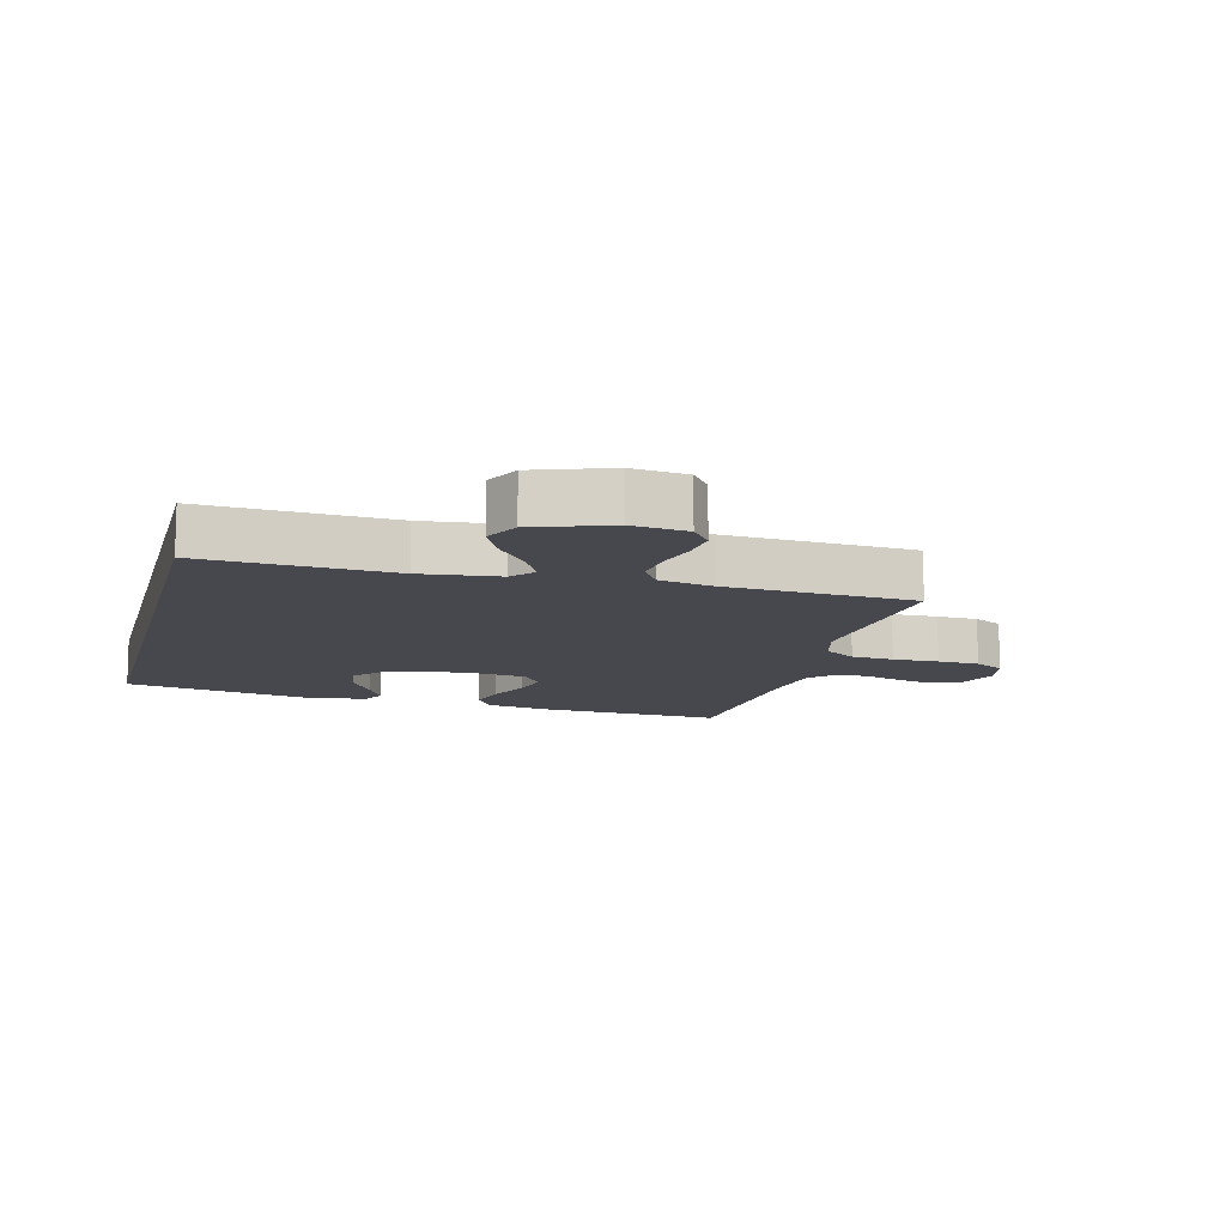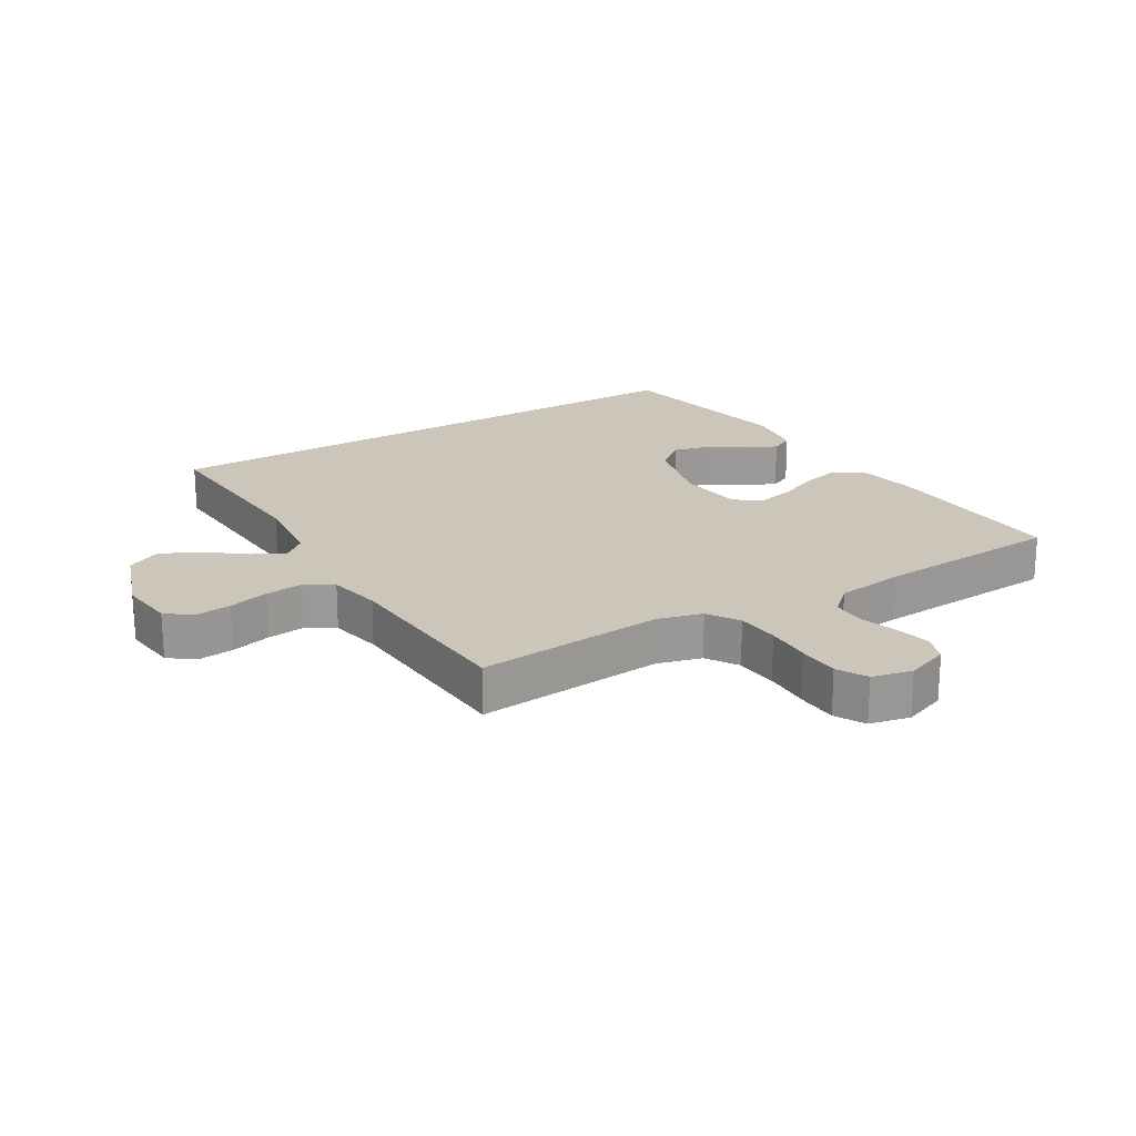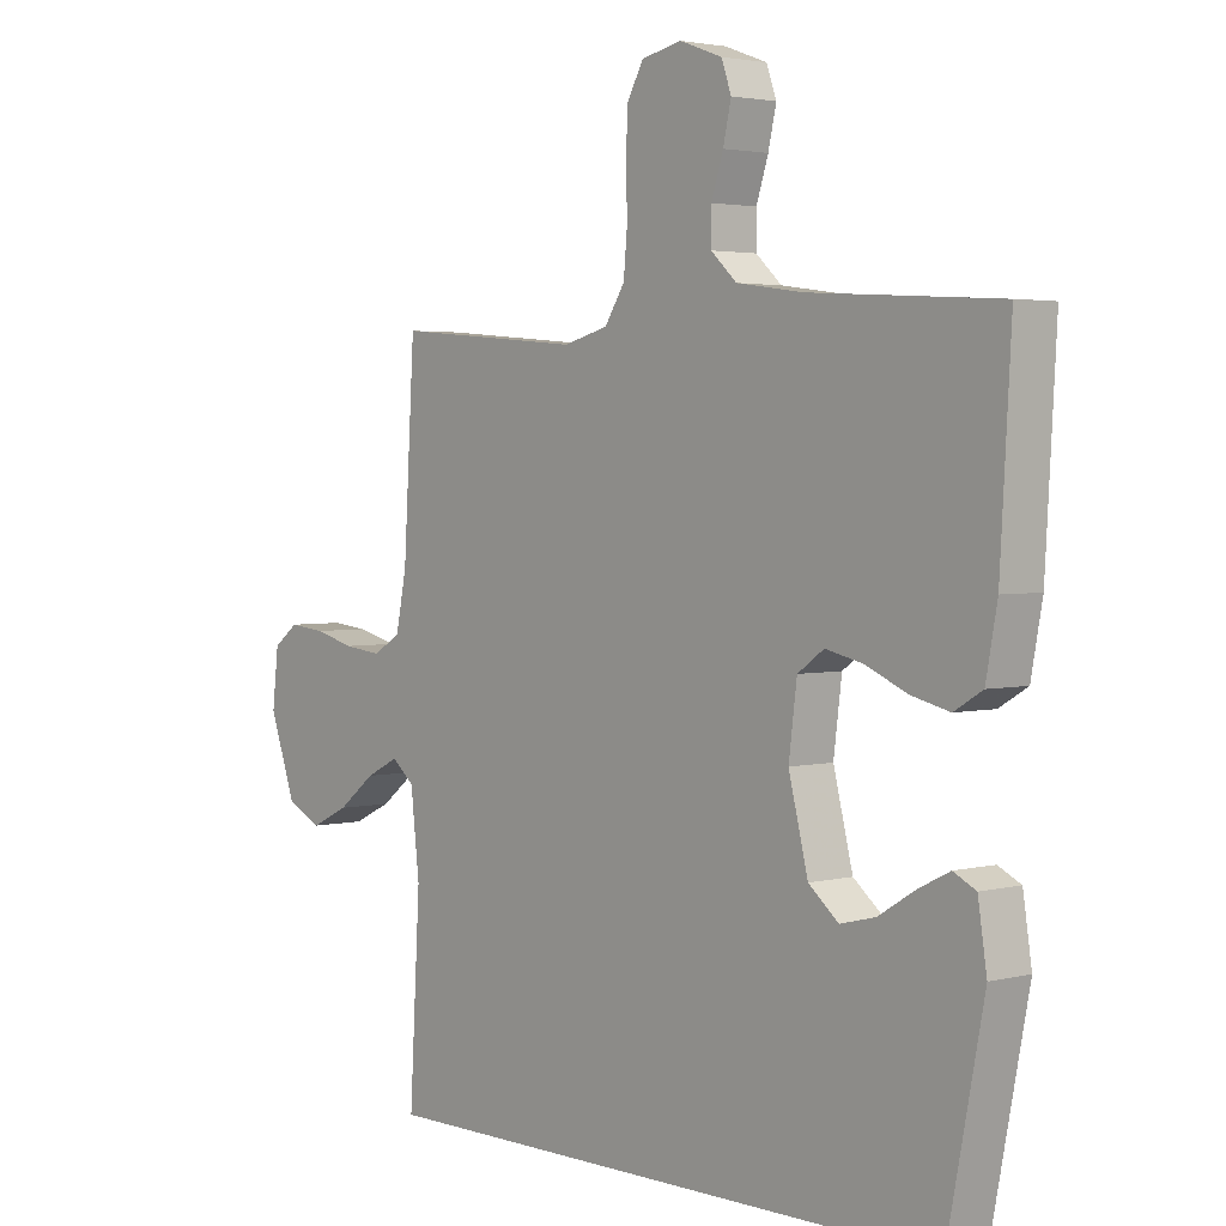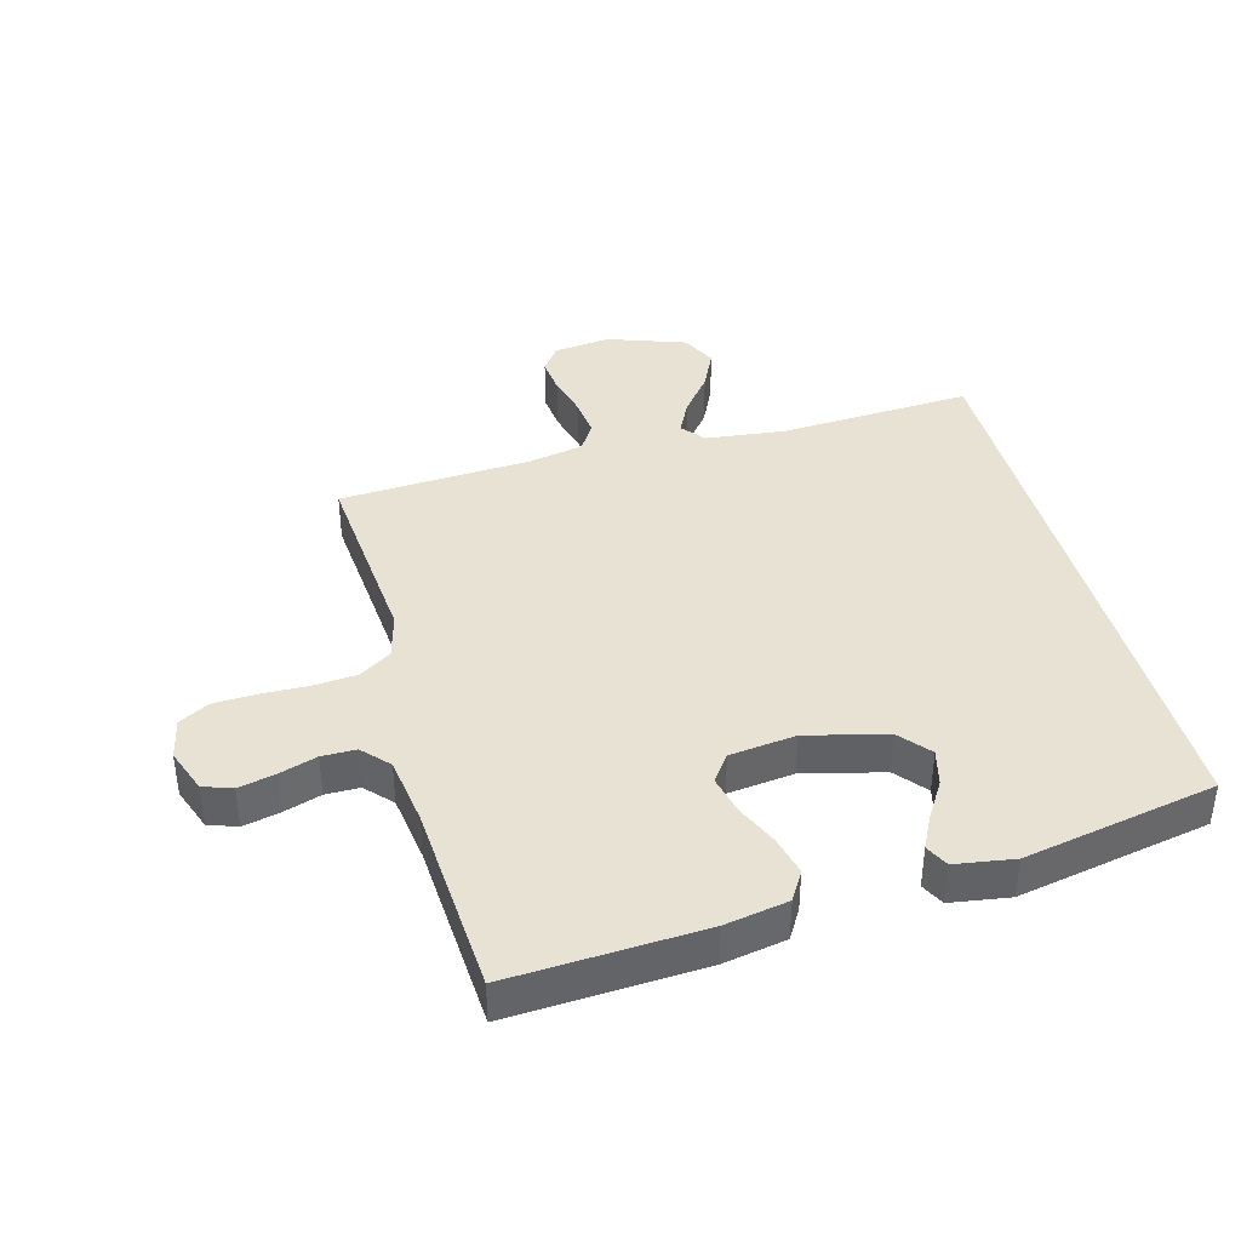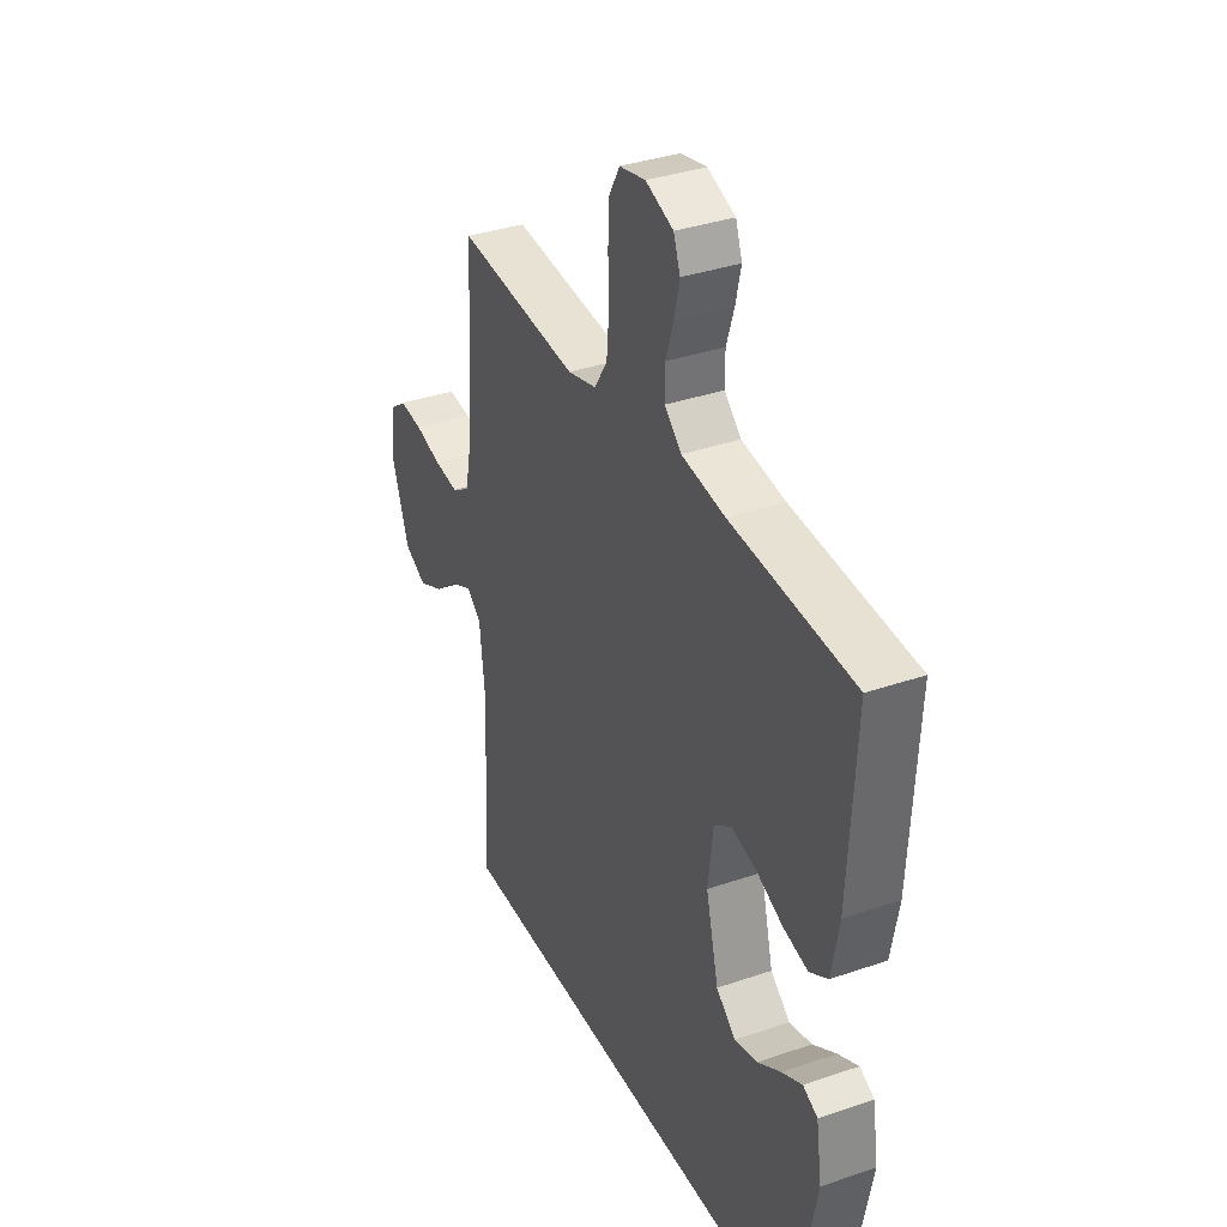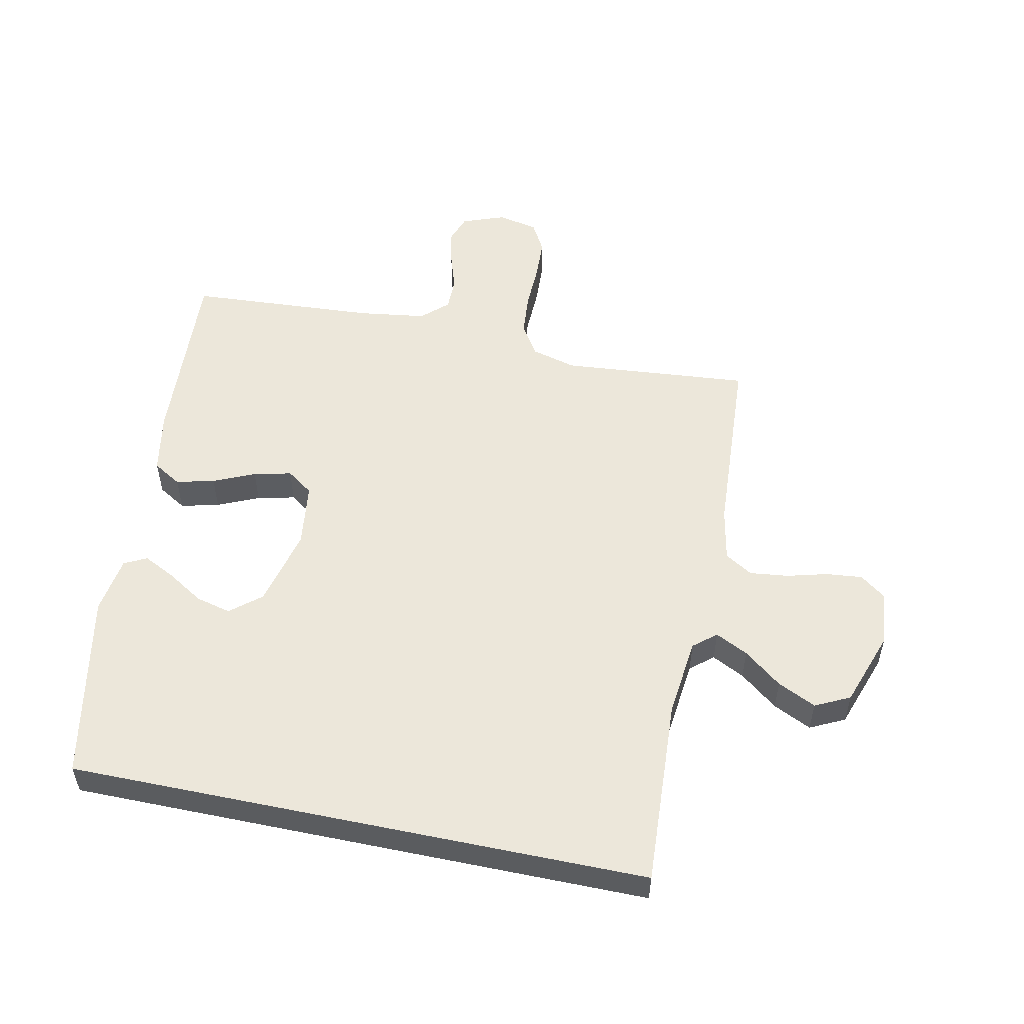
<metadata>
{"format":"obj","ext":"obj","renderer":"f3d","projection":"perspective","resolution":1024,"background":"white","views":[{"elev":-11.8,"azim":-104.5,"up":"+Y"},{"elev":21.0,"azim":-31.0,"up":"+Y"},{"elev":2.9,"azim":48.9,"up":"+Z"},{"elev":39.8,"azim":74.9,"up":"+Y"},{"elev":35.6,"azim":65.6,"up":"+Z"},{"elev":53.8,"azim":-168.2,"up":"+Y"}]}
</metadata>
<code>
v 0.5 0.07 0.5
v 0.483 0.07 0.2
v 0.465 0.07 0.102
v 0.42 0.07 0.075
v 0.359 0.07 0.09
v 0.293 0.07 0.119
v 0.233 0.07 0.133
v 0.191 0.07 0.103
v 0.178 0.07 0
v 0.209 0.07 -0.125
v 0.257 0.07 -0.165
v 0.313 0.07 -0.151
v 0.371 0.07 -0.115
v 0.421 0.07 -0.09
v 0.457 0.07 -0.108
v 0.471 0.07 -0.2
v 0.413 0.07 -0.5
v -0.509 0.07 -0.5
v -0.492 0.07 -0.2
v -0.506 0.07 -0.075
v -0.542 0.07 -0.045
v -0.594 0.07 -0.071
v -0.654 0.07 -0.118
v -0.715 0.07 -0.147
v -0.77 0.07 -0.12
v -0.812 0.07 0
v -0.802 0.07 0.088
v -0.762 0.07 0.118
v -0.704 0.07 0.112
v -0.64 0.07 0.095
v -0.579 0.07 0.088
v -0.535 0.07 0.115
v -0.518 0.07 0.2
v -0.5 0.07 0.5
v -0.2 0.07 0.474
v -0.129 0.07 0.493
v -0.097 0.07 0.543
v -0.091 0.07 0.611
v -0.093 0.07 0.684
v -0.09 0.07 0.75
v -0.064 0.07 0.797
v 0 0.07 0.811
v 0.068 0.07 0.786
v 0.084 0.07 0.741
v 0.071 0.07 0.684
v 0.052 0.07 0.625
v 0.052 0.07 0.572
v 0.093 0.07 0.534
v 0.2 0.07 0.519
v 0.5 0 0.5
v 0.483 0 0.2
v 0.465 0 0.102
v 0.42 0 0.075
v 0.359 0 0.09
v 0.293 0 0.119
v 0.233 0 0.133
v 0.191 0 0.103
v 0.178 0 0
v 0.209 0 -0.125
v 0.257 0 -0.165
v 0.313 0 -0.151
v 0.371 0 -0.115
v 0.421 0 -0.09
v 0.457 0 -0.108
v 0.471 0 -0.2
v 0.413 0 -0.5
v -0.509 0 -0.5
v -0.492 0 -0.2
v -0.506 0 -0.075
v -0.542 0 -0.045
v -0.594 0 -0.071
v -0.654 0 -0.118
v -0.715 0 -0.147
v -0.77 0 -0.12
v -0.812 0 0
v -0.802 0 0.088
v -0.762 0 0.118
v -0.704 0 0.112
v -0.64 0 0.095
v -0.579 0 0.088
v -0.535 0 0.115
v -0.518 0 0.2
v -0.5 0 0.5
v -0.2 0 0.474
v -0.129 0 0.493
v -0.097 0 0.543
v -0.091 0 0.611
v -0.093 0 0.684
v -0.09 0 0.75
v -0.064 0 0.797
v 0 0 0.811
v 0.068 0 0.786
v 0.084 0 0.741
v 0.071 0 0.684
v 0.052 0 0.625
v 0.052 0 0.572
v 0.093 0 0.534
v 0.2 0 0.519
f 44 45 46
f 43 44 46
f 42 43 46
f 41 42 46
f 40 41 46
f 39 40 46
f 38 39 46
f 37 38 46 47
f 36 37 47 48
f 33 34 35
f 36 48 49
f 35 36 49
f 33 35 49
f 32 33 49
f 28 29 30
f 27 28 30
f 26 27 30
f 25 26 30
f 24 25 30
f 23 24 30
f 22 23 30
f 21 22 30 31
f 32 49 1
f 31 32 1
f 21 31 1
f 20 21 1
f 15 16 17
f 14 15 17
f 13 14 17
f 12 13 17
f 11 12 17 18
f 10 11 18 19
f 4 5 6
f 3 4 6
f 2 3 6
f 1 2 6
f 1 6 7
f 20 1 7 8
f 9 10 19 20
f 8 9 20
f 95 94 93
f 95 93 92
f 95 92 91
f 95 91 90
f 95 90 89
f 95 89 88
f 95 88 87
f 96 95 87 86
f 97 96 86 85
f 84 83 82
f 98 97 85
f 98 85 84
f 98 84 82
f 98 82 81
f 79 78 77
f 79 77 76
f 79 76 75
f 79 75 74
f 79 74 73
f 79 73 72
f 79 72 71
f 80 79 71 70
f 50 98 81
f 50 81 80
f 50 80 70
f 50 70 69
f 66 65 64
f 66 64 63
f 66 63 62
f 66 62 61
f 67 66 61 60
f 68 67 60 59
f 55 54 53
f 55 53 52
f 55 52 51
f 55 51 50
f 56 55 50
f 57 56 50 69
f 69 68 59 58
f 69 58 57
f 1 50 51 2
f 2 51 52 3
f 3 52 53 4
f 4 53 54 5
f 5 54 55 6
f 6 55 56 7
f 7 56 57 8
f 8 57 58 9
f 9 58 59 10
f 10 59 60 11
f 11 60 61 12
f 12 61 62 13
f 13 62 63 14
f 14 63 64 15
f 15 64 65 16
f 16 65 66 17
f 17 66 67 18
f 18 67 68 19
f 19 68 69 20
f 20 69 70 21
f 21 70 71 22
f 22 71 72 23
f 23 72 73 24
f 24 73 74 25
f 25 74 75 26
f 26 75 76 27
f 27 76 77 28
f 28 77 78 29
f 29 78 79 30
f 30 79 80 31
f 31 80 81 32
f 32 81 82 33
f 33 82 83 34
f 34 83 84 35
f 35 84 85 36
f 36 85 86 37
f 37 86 87 38
f 38 87 88 39
f 39 88 89 40
f 40 89 90 41
f 41 90 91 42
f 42 91 92 43
f 43 92 93 44
f 44 93 94 45
f 45 94 95 46
f 46 95 96 47
f 47 96 97 48
f 48 97 98 49
f 49 98 50 1

</code>
